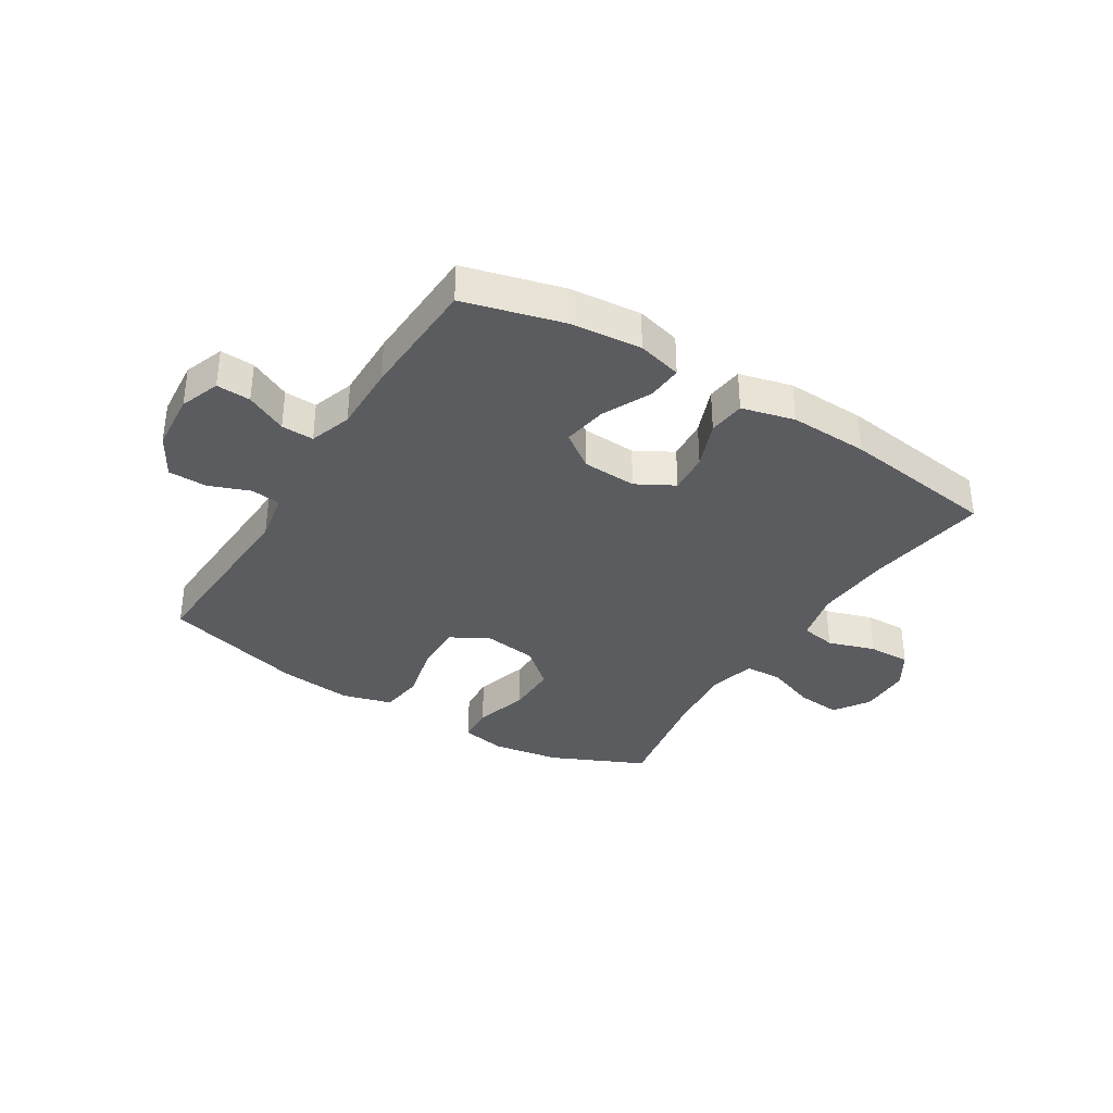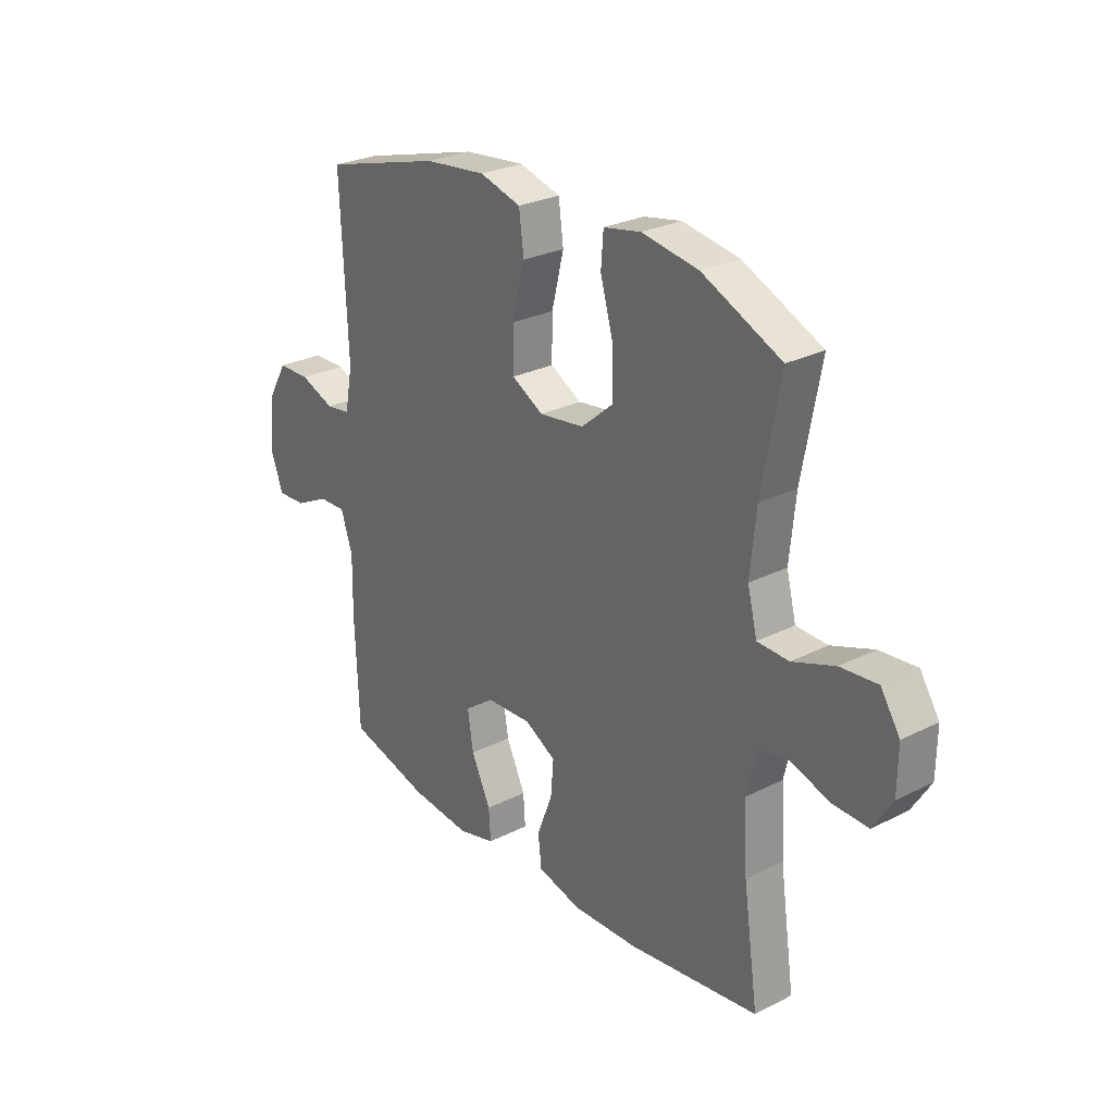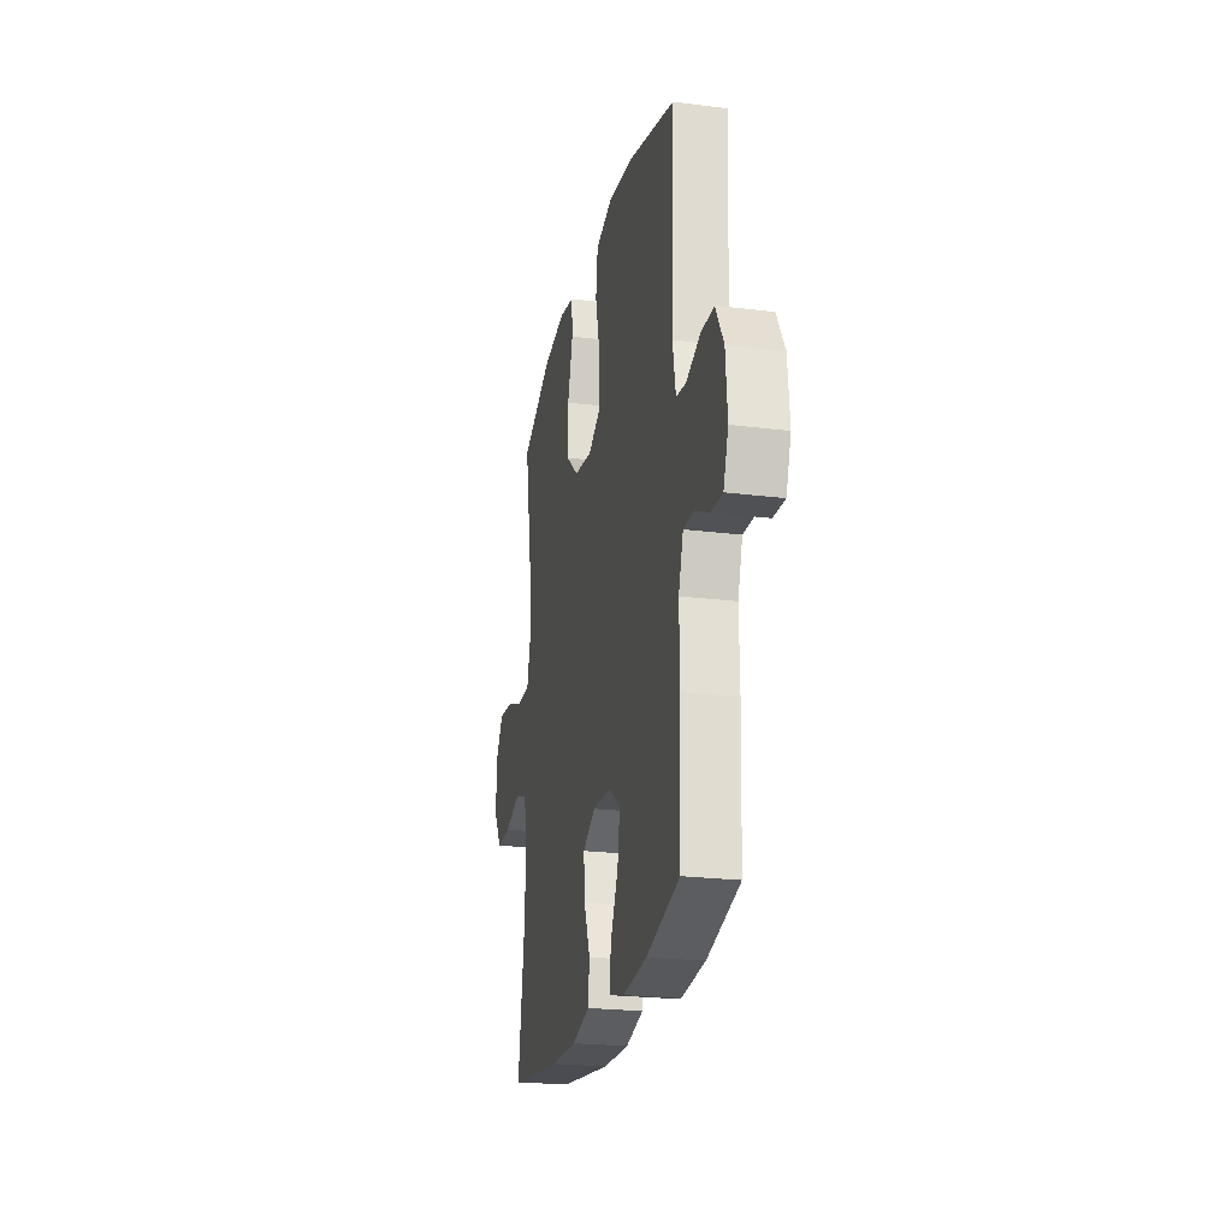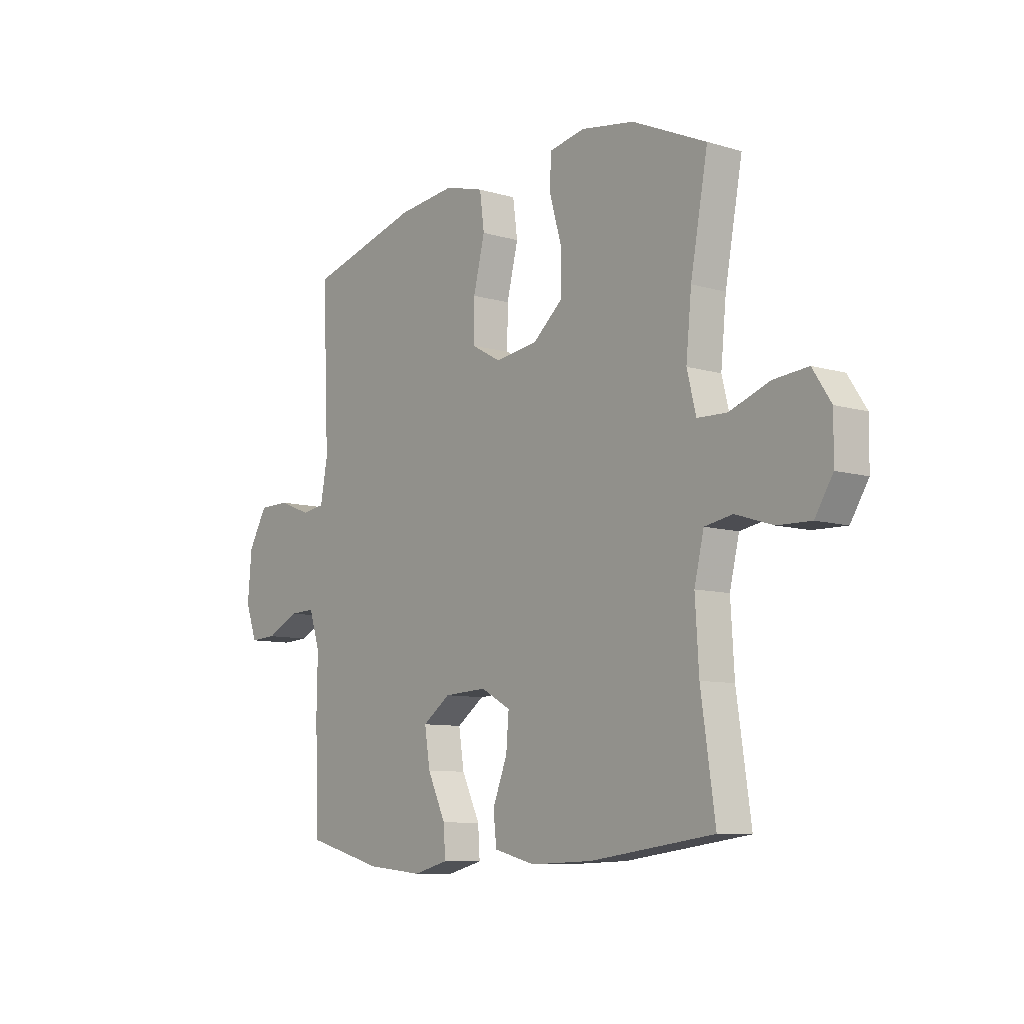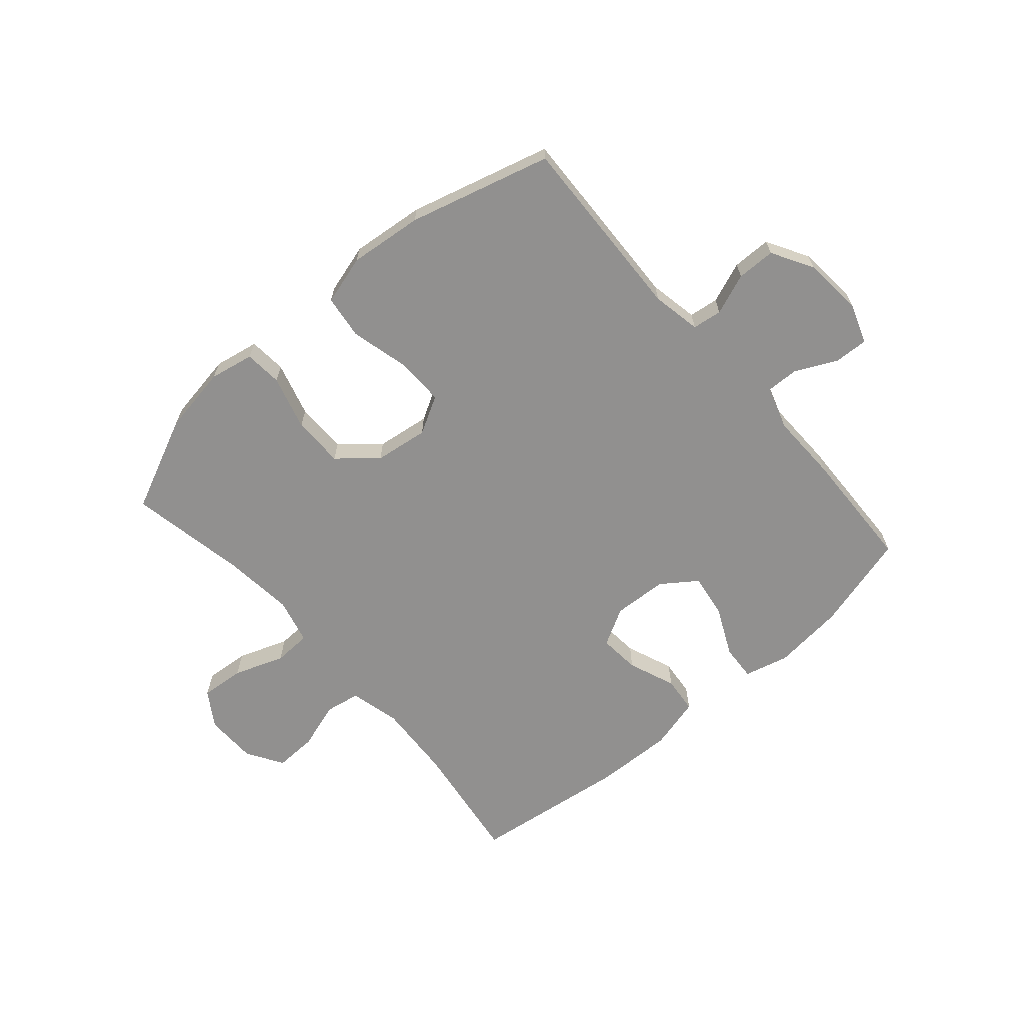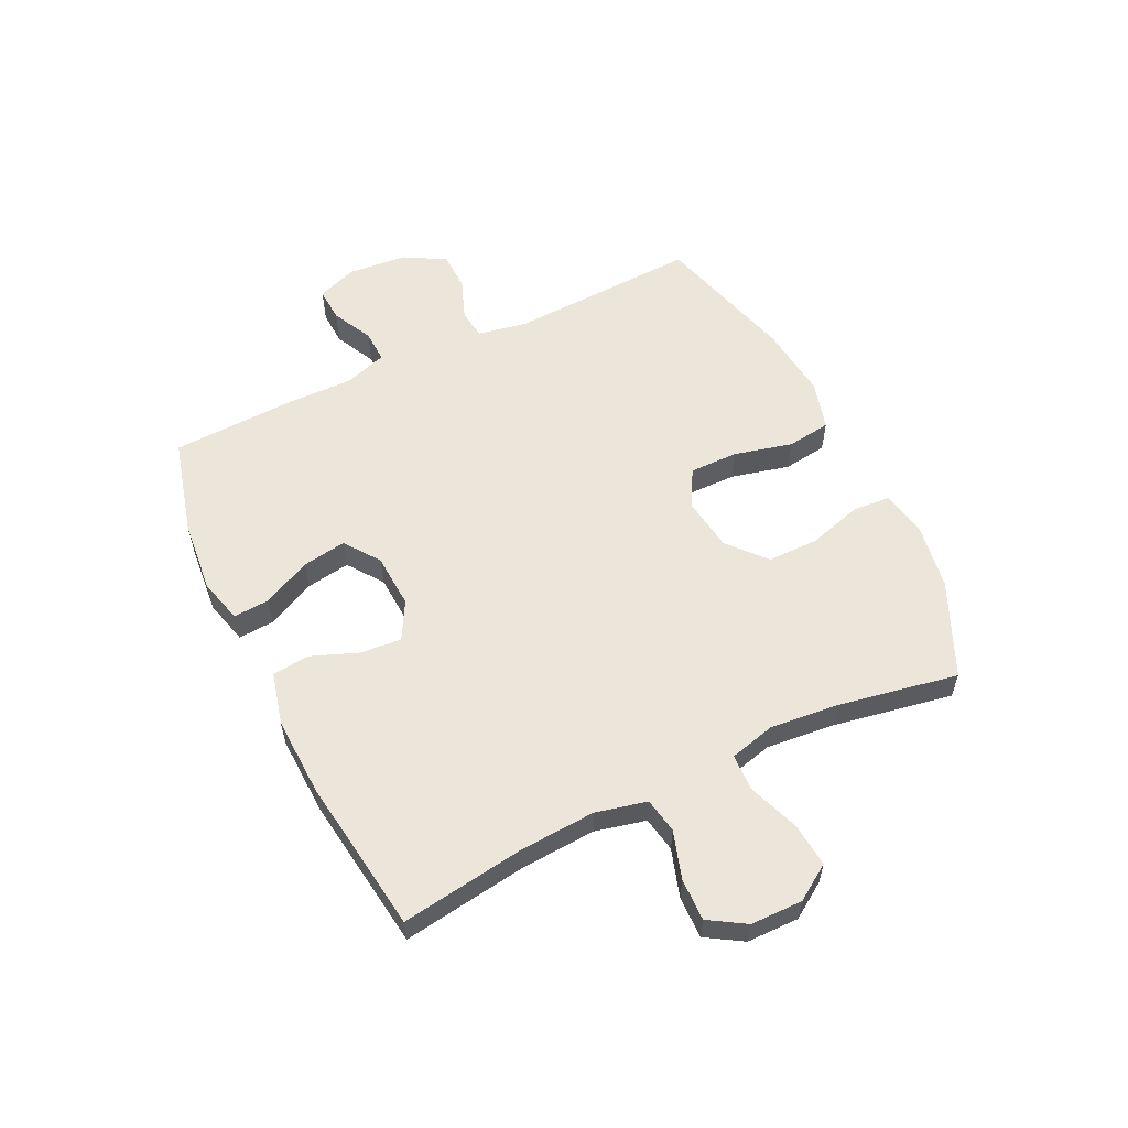
<metadata>
{"format":"obj","ext":"obj","renderer":"f3d","projection":"perspective","resolution":1024,"background":"white","views":[{"elev":-35.1,"azim":148.1,"up":"+Y"},{"elev":27.1,"azim":-128.1,"up":"+Z"},{"elev":-22.9,"azim":77.9,"up":"+Z"},{"elev":-8.9,"azim":-128.5,"up":"+Z"},{"elev":-65.7,"azim":41.2,"up":"+Y"},{"elev":57.5,"azim":-115.9,"up":"+Y"}]}
</metadata>
<code>
v 0.5 0.07 -0.5
v 0.331 0.07 -0.545
v 0.207 0.07 -0.557
v 0.13 0.07 -0.537
v 0.134 0.07 -0.475
v 0.174 0.07 -0.391
v 0.186 0.07 -0.315
v 0.125 0.07 -0.271
v 0.031 0.07 -0.266
v -0.034 0.07 -0.302
v -0.028 0.07 -0.373
v 0.004 0.07 -0.455
v -0.003 0.07 -0.519
v -0.094 0.07 -0.542
v -0.23 0.07 -0.537
v -0.5 0.07 -0.5
v -0.469 0.07 -0.285
v -0.461 0.07 -0.154
v -0.482 0.07 -0.066
v -0.543 0.07 -0.055
v -0.625 0.07 -0.081
v -0.698 0.07 -0.083
v -0.737 0.07 -0.02
v -0.738 0.07 0.07
v -0.698 0.07 0.131
v -0.622 0.07 0.124
v -0.535 0.07 0.092
v -0.47 0.07 0.094
v -0.45 0.07 0.173
v -0.462 0.07 0.294
v -0.5 0.07 0.5
v -0.337 0.07 0.574
v -0.22 0.07 0.593
v -0.143 0.07 0.578
v -0.138 0.07 0.513
v -0.165 0.07 0.419
v -0.165 0.07 0.33
v -0.1 0.07 0.274
v -0.007 0.07 0.261
v 0.058 0.07 0.297
v 0.057 0.07 0.381
v 0.032 0.07 0.482
v 0.042 0.07 0.558
v 0.128 0.07 0.582
v 0.255 0.07 0.568
v 0.5 0.07 0.5
v 0.486 0.07 0.173
v 0.502 0.07 0.088
v 0.553 0.07 0.081
v 0.624 0.07 0.108
v 0.691 0.07 0.107
v 0.732 0.07 0.035
v 0.741 0.07 -0.067
v 0.716 0.07 -0.136
v 0.657 0.07 -0.133
v 0.586 0.07 -0.098
v 0.53 0.07 -0.096
v 0.506 0.07 -0.169
v 0.508 0.07 -0.287
v 0.5 0 -0.5
v 0.331 0 -0.545
v 0.207 0 -0.557
v 0.13 0 -0.537
v 0.134 0 -0.475
v 0.174 0 -0.391
v 0.186 0 -0.315
v 0.125 0 -0.271
v 0.031 0 -0.266
v -0.034 0 -0.302
v -0.028 0 -0.373
v 0.004 0 -0.455
v -0.003 0 -0.519
v -0.094 0 -0.542
v -0.23 0 -0.537
v -0.5 0 -0.5
v -0.469 0 -0.285
v -0.461 0 -0.154
v -0.482 0 -0.066
v -0.543 0 -0.055
v -0.625 0 -0.081
v -0.698 0 -0.083
v -0.737 0 -0.02
v -0.738 0 0.07
v -0.698 0 0.131
v -0.622 0 0.124
v -0.535 0 0.092
v -0.47 0 0.094
v -0.45 0 0.173
v -0.462 0 0.294
v -0.5 0 0.5
v -0.337 0 0.574
v -0.22 0 0.593
v -0.143 0 0.578
v -0.138 0 0.513
v -0.165 0 0.419
v -0.165 0 0.33
v -0.1 0 0.274
v -0.007 0 0.261
v 0.058 0 0.297
v 0.057 0 0.381
v 0.032 0 0.482
v 0.042 0 0.558
v 0.128 0 0.582
v 0.255 0 0.568
v 0.5 0 0.5
v 0.486 0 0.173
v 0.502 0 0.088
v 0.553 0 0.081
v 0.624 0 0.108
v 0.691 0 0.107
v 0.732 0 0.035
v 0.741 0 -0.067
v 0.716 0 -0.136
v 0.657 0 -0.133
v 0.586 0 -0.098
v 0.53 0 -0.096
v 0.506 0 -0.169
v 0.508 0 -0.287
f 4 5 6
f 3 4 6
f 2 3 6
f 1 2 6
f 59 1 6
f 58 59 6
f 57 58 6 7
f 54 55 56
f 53 54 56
f 52 53 56
f 51 52 56
f 50 51 56
f 49 50 56
f 48 49 56 57
f 57 7 8
f 48 57 8
f 47 48 8
f 45 46 47
f 44 45 47
f 43 44 47
f 42 43 47
f 41 42 47
f 40 41 47 8
f 34 35 36
f 33 34 36
f 32 33 36
f 31 32 36
f 30 31 36
f 29 30 36 37
f 28 29 37 38
f 25 26 27
f 24 25 27
f 23 24 27
f 22 23 27
f 21 22 27
f 20 21 27
f 19 20 27 28
f 28 38 39
f 19 28 39
f 18 19 39
f 15 16 17
f 14 15 17
f 13 14 17
f 12 13 17
f 11 12 17
f 10 11 17 18
f 40 8 9
f 39 40 9
f 18 39 9
f 9 10 18
f 65 64 63
f 65 63 62
f 65 62 61
f 65 61 60
f 65 60 118
f 65 118 117
f 66 65 117 116
f 115 114 113
f 115 113 112
f 115 112 111
f 115 111 110
f 115 110 109
f 115 109 108
f 116 115 108 107
f 67 66 116
f 67 116 107
f 67 107 106
f 106 105 104
f 106 104 103
f 106 103 102
f 106 102 101
f 106 101 100
f 67 106 100 99
f 95 94 93
f 95 93 92
f 95 92 91
f 95 91 90
f 95 90 89
f 96 95 89 88
f 97 96 88 87
f 86 85 84
f 86 84 83
f 86 83 82
f 86 82 81
f 86 81 80
f 86 80 79
f 87 86 79 78
f 98 97 87
f 98 87 78
f 98 78 77
f 76 75 74
f 76 74 73
f 76 73 72
f 76 72 71
f 76 71 70
f 77 76 70 69
f 68 67 99
f 68 99 98
f 68 98 77
f 77 69 68
f 1 60 61 2
f 2 61 62 3
f 3 62 63 4
f 4 63 64 5
f 5 64 65 6
f 6 65 66 7
f 7 66 67 8
f 8 67 68 9
f 9 68 69 10
f 10 69 70 11
f 11 70 71 12
f 12 71 72 13
f 13 72 73 14
f 14 73 74 15
f 15 74 75 16
f 16 75 76 17
f 17 76 77 18
f 18 77 78 19
f 19 78 79 20
f 20 79 80 21
f 21 80 81 22
f 22 81 82 23
f 23 82 83 24
f 24 83 84 25
f 25 84 85 26
f 26 85 86 27
f 27 86 87 28
f 28 87 88 29
f 29 88 89 30
f 30 89 90 31
f 31 90 91 32
f 32 91 92 33
f 33 92 93 34
f 34 93 94 35
f 35 94 95 36
f 36 95 96 37
f 37 96 97 38
f 38 97 98 39
f 39 98 99 40
f 40 99 100 41
f 41 100 101 42
f 42 101 102 43
f 43 102 103 44
f 44 103 104 45
f 45 104 105 46
f 46 105 106 47
f 47 106 107 48
f 48 107 108 49
f 49 108 109 50
f 50 109 110 51
f 51 110 111 52
f 52 111 112 53
f 53 112 113 54
f 54 113 114 55
f 55 114 115 56
f 56 115 116 57
f 57 116 117 58
f 58 117 118 59
f 59 118 60 1

</code>
